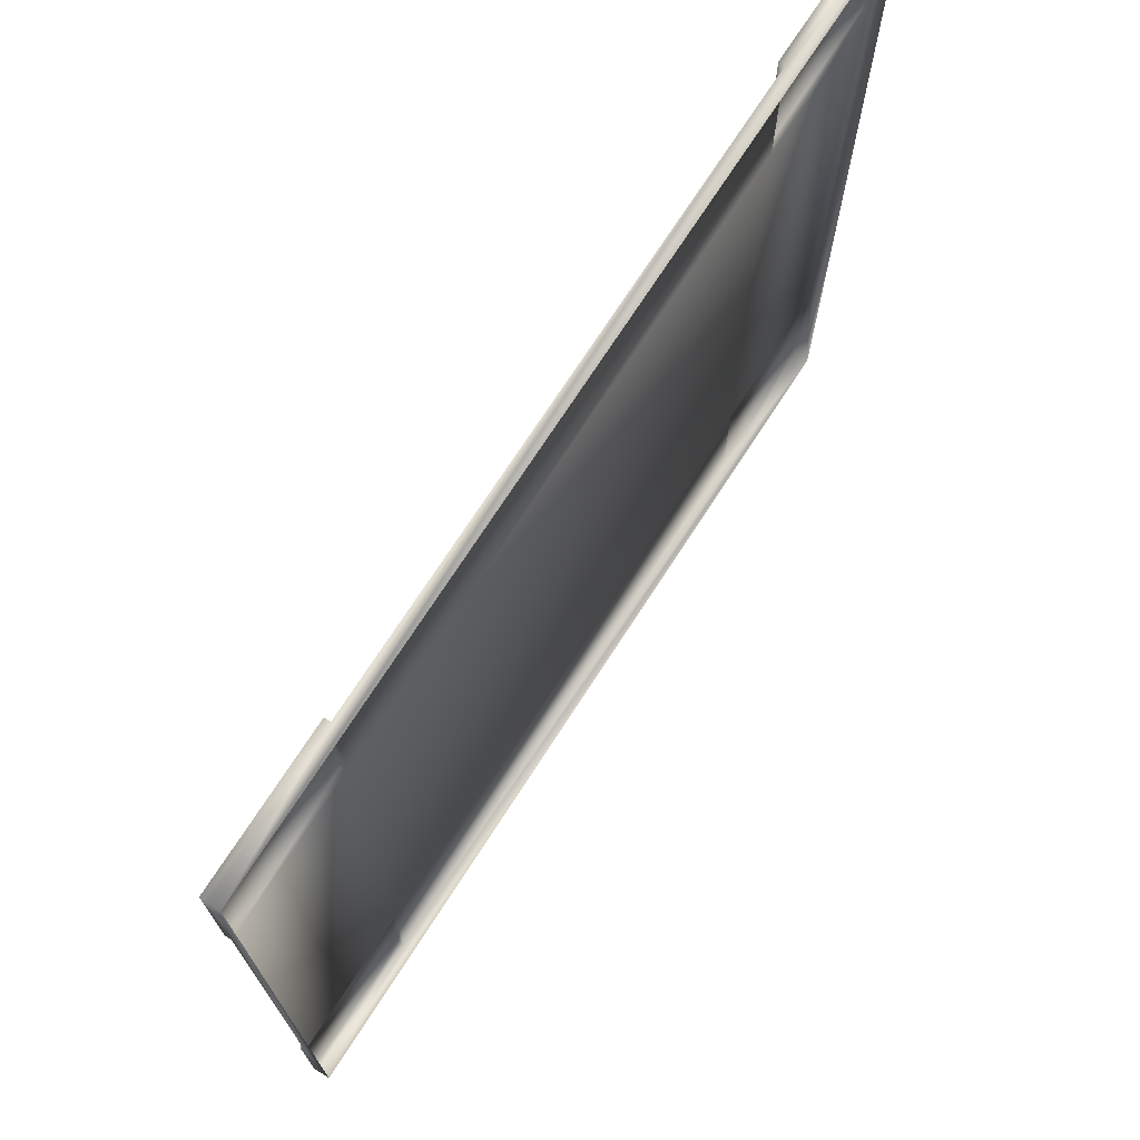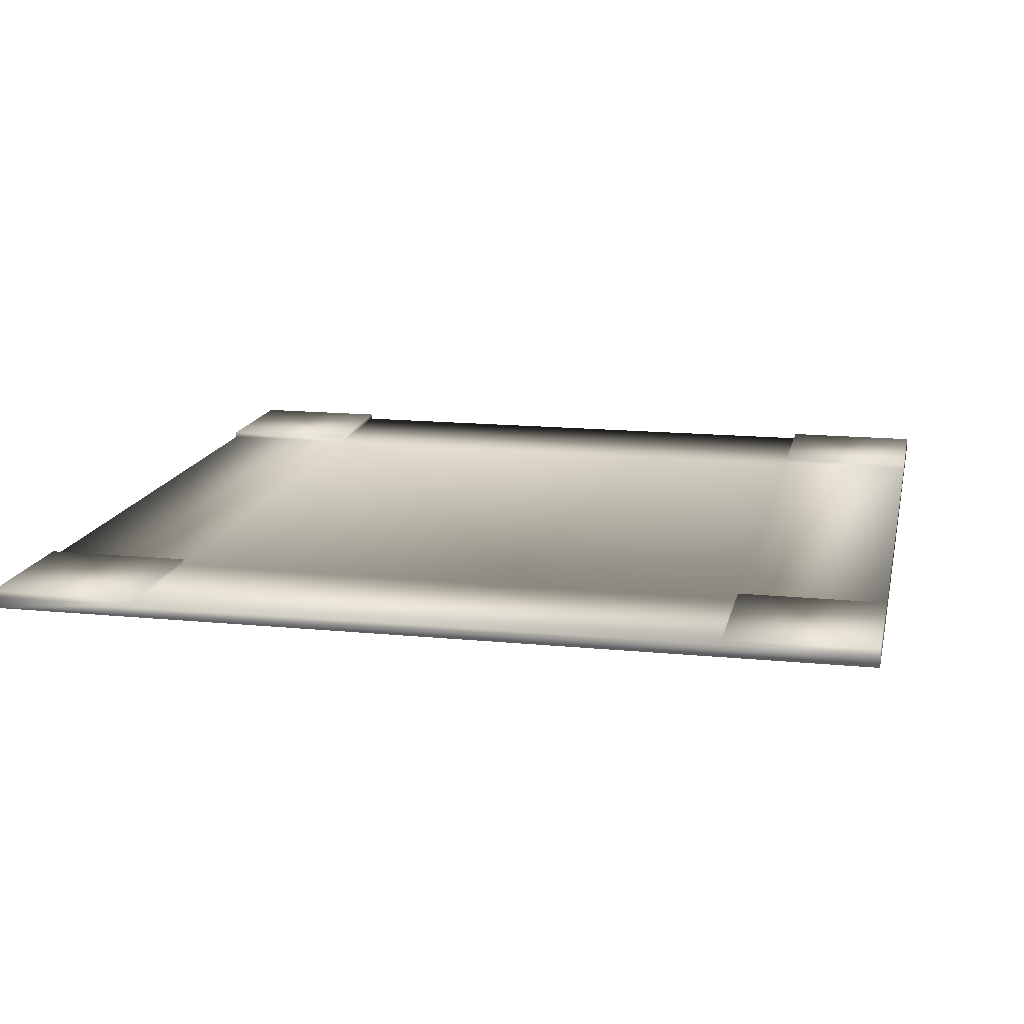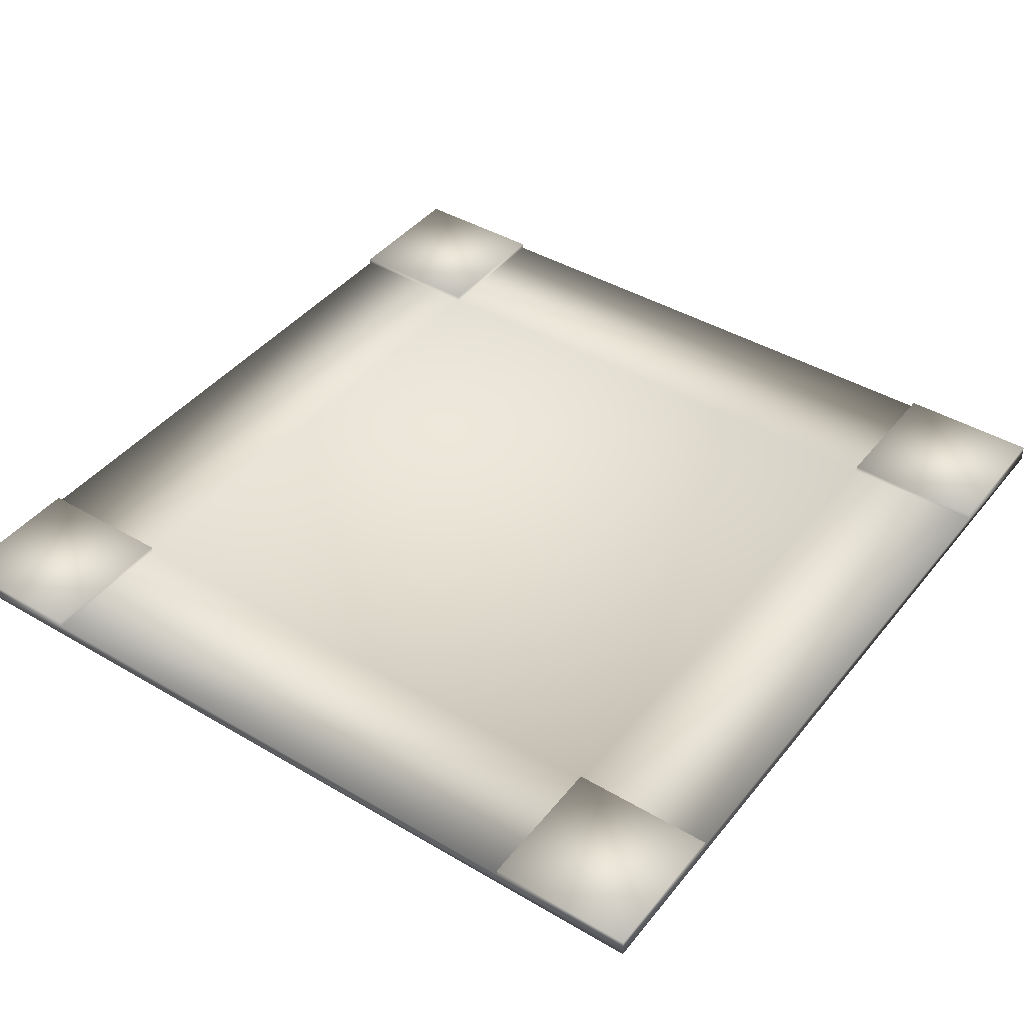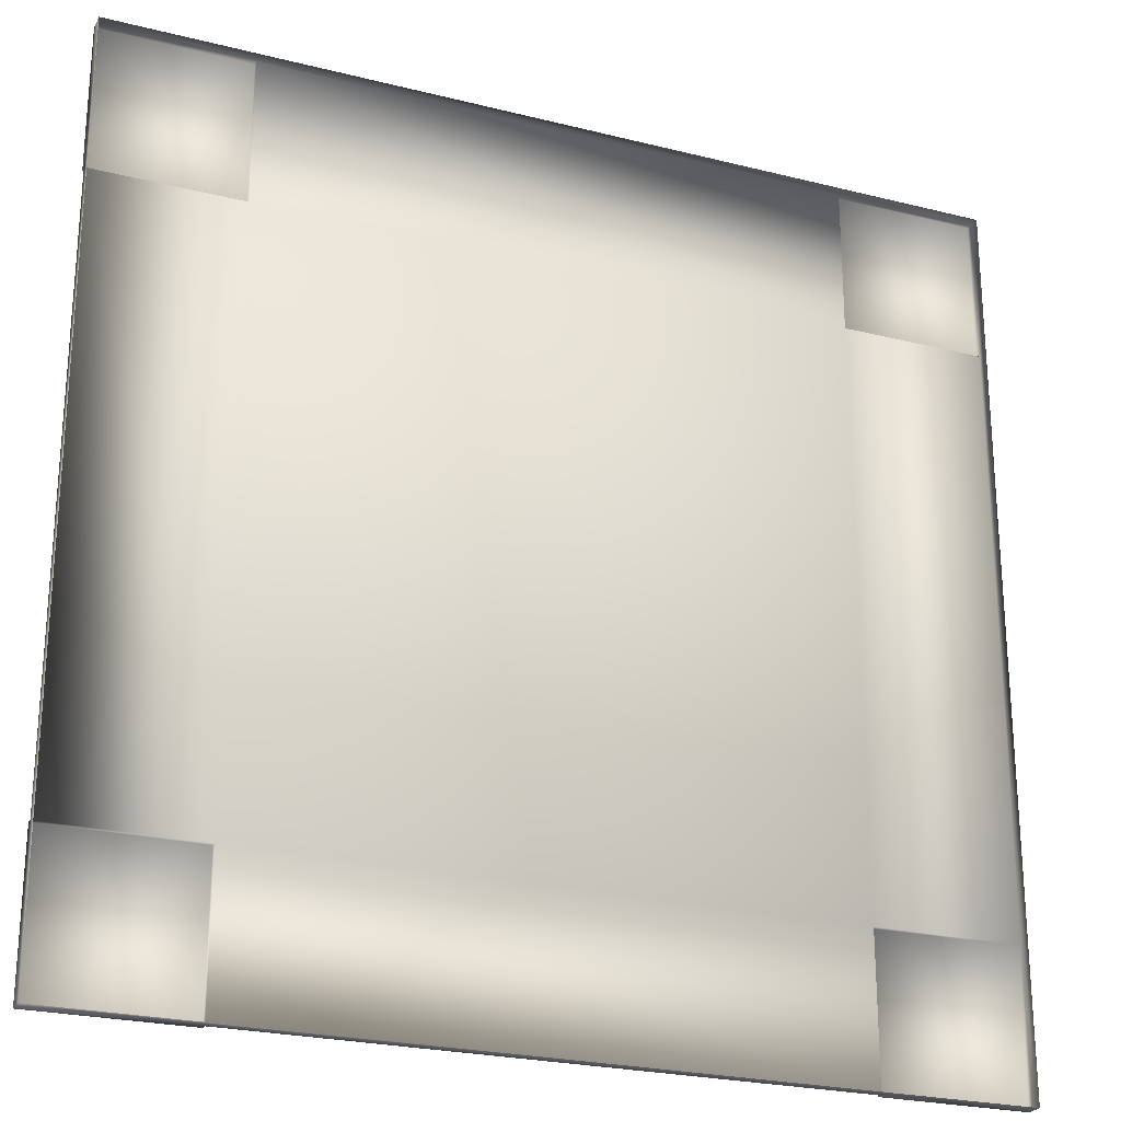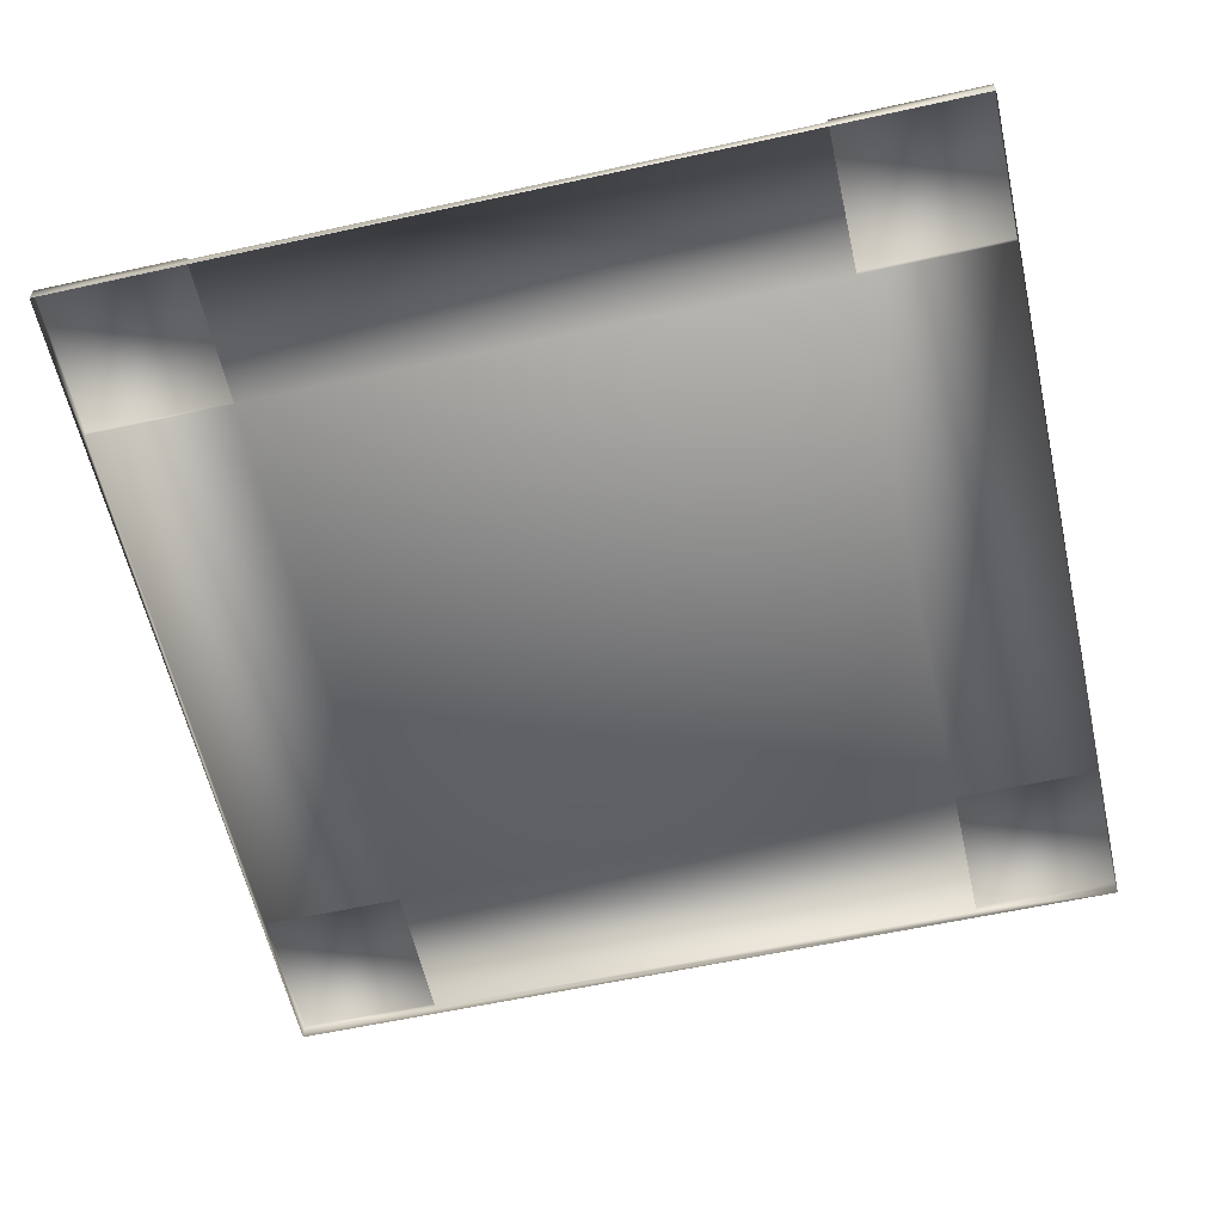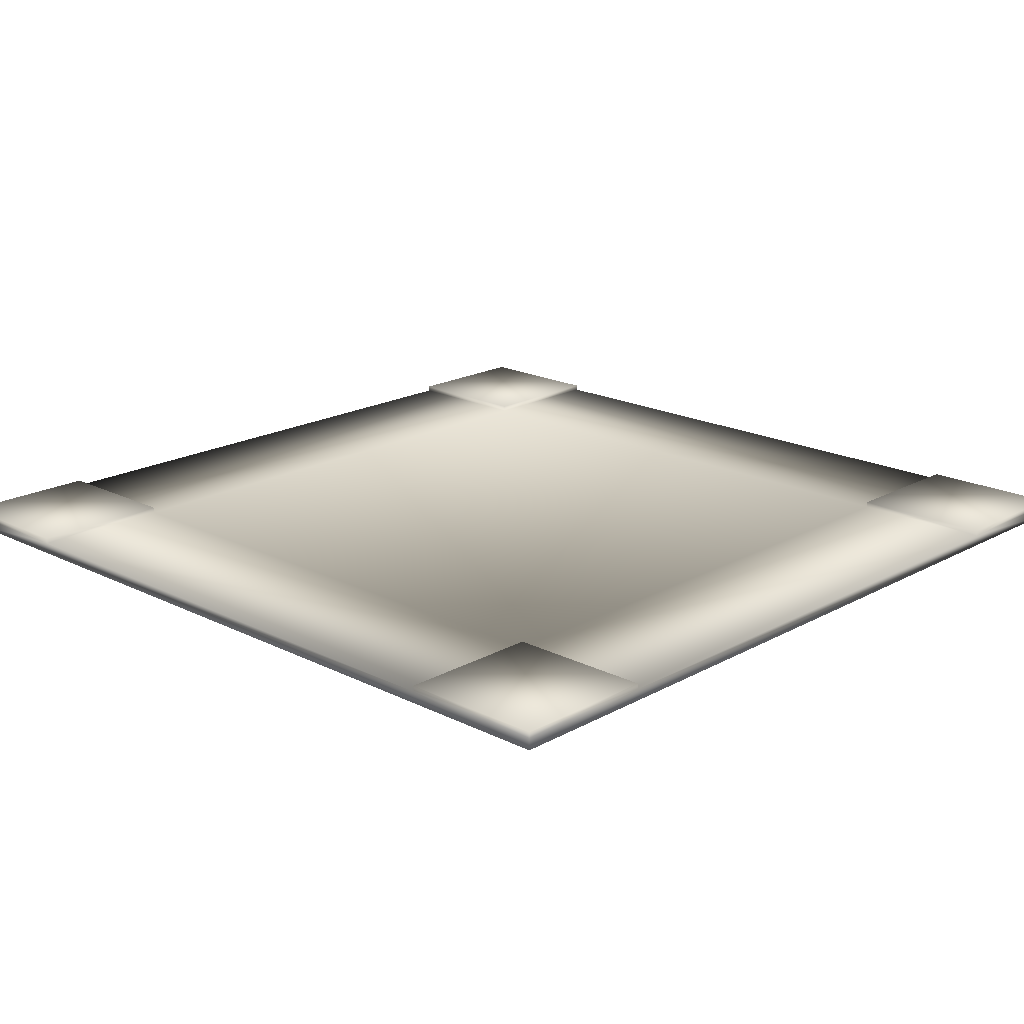
<metadata>
{"format":"obj","ext":"obj","renderer":"f3d","projection":"perspective","resolution":1024,"background":"white","views":[{"elev":72.7,"azim":-57.1,"up":"+Z"},{"elev":15.0,"azim":-168.0,"up":"+Y"},{"elev":42.2,"azim":-144.7,"up":"+Y"},{"elev":-24.2,"azim":-22.7,"up":"+Z"},{"elev":-59.8,"azim":-167.3,"up":"+Y"},{"elev":18.9,"azim":-136.4,"up":"+Y"}]}
</metadata>
<code>
o grid1
v -7.5 0 -7.5
v -5 2.776e-17 -7.5
v 5 2.776e-17 -7.5
v 7.5 0 -7.5
v -7.5 2.776e-17 -5
v -5 2.776e-17 -5
v 5 2.776e-17 -5
v 7.5 2.776e-17 -5
v -7.5 2.776e-17 5
v -5 2.776e-17 5
v 5 2.776e-17 5
v 7.5 2.776e-17 5
v -7.5 0 7.5
v -5 2.776e-17 7.5
v 5 2.776e-17 7.5
v 7.5 0 7.5
v -7.5 -0.2 -7.5
v 7.5 -0.2 -7.5
v -7.5 -0.2 7.5
v 7.5 -0.2 7.5
v 7.5 0.1 5
v 5 0.1 5
v 5 0.1 7.5
v 7.5 0.1 7.5
v 7.5 0.1 -7.5
v 5 0.1 -7.5
v 5 0.1 -5
v 7.5 0.1 -5
v -5 0.1 5
v -7.5 0.1 5
v -7.5 0.1 7.5
v -5 0.1 7.5
v -5 0.1 -7.5
v -7.5 0.1 -7.5
v -7.5 0.1 -5
v -5 0.1 -5
g grid1_default
f 17 20 19
f 18 20 17
g grid1_grid1_auv
f 1 17 5
f 1 33 2
f 2 6 3
f 2 17 1
f 2 33 6
f 3 6 7
f 3 18 2
f 3 25 4
f 4 18 3
f 4 25 8
f 5 9 6
f 5 19 9
f 5 35 1
f 6 9 10
f 6 11 7
f 6 35 5
f 7 11 8
f 7 27 3
f 8 11 12
f 8 18 4
f 8 27 7
f 9 19 13
f 9 29 10
f 10 11 6
f 10 14 11
f 10 29 14
f 11 14 15
f 11 21 12
f 12 20 8
f 12 21 16
f 13 19 14
f 13 31 9
f 14 19 15
f 14 31 13
f 15 20 16
f 15 23 11
f 16 20 12
f 16 23 15
f 17 2 18
f 18 8 20
f 19 5 17
f 20 15 19
f 21 11 22
f 22 11 23
f 22 23 21
f 23 16 24
f 24 16 21
f 24 21 23
f 25 3 26
f 26 3 27
f 26 27 25
f 27 8 28
f 28 8 25
f 28 25 27
f 29 9 30
f 30 9 31
f 30 31 29
f 31 14 32
f 32 14 29
f 32 29 31
f 33 1 34
f 34 1 35
f 34 35 33
f 35 6 36
f 36 6 33
f 36 33 35

</code>
